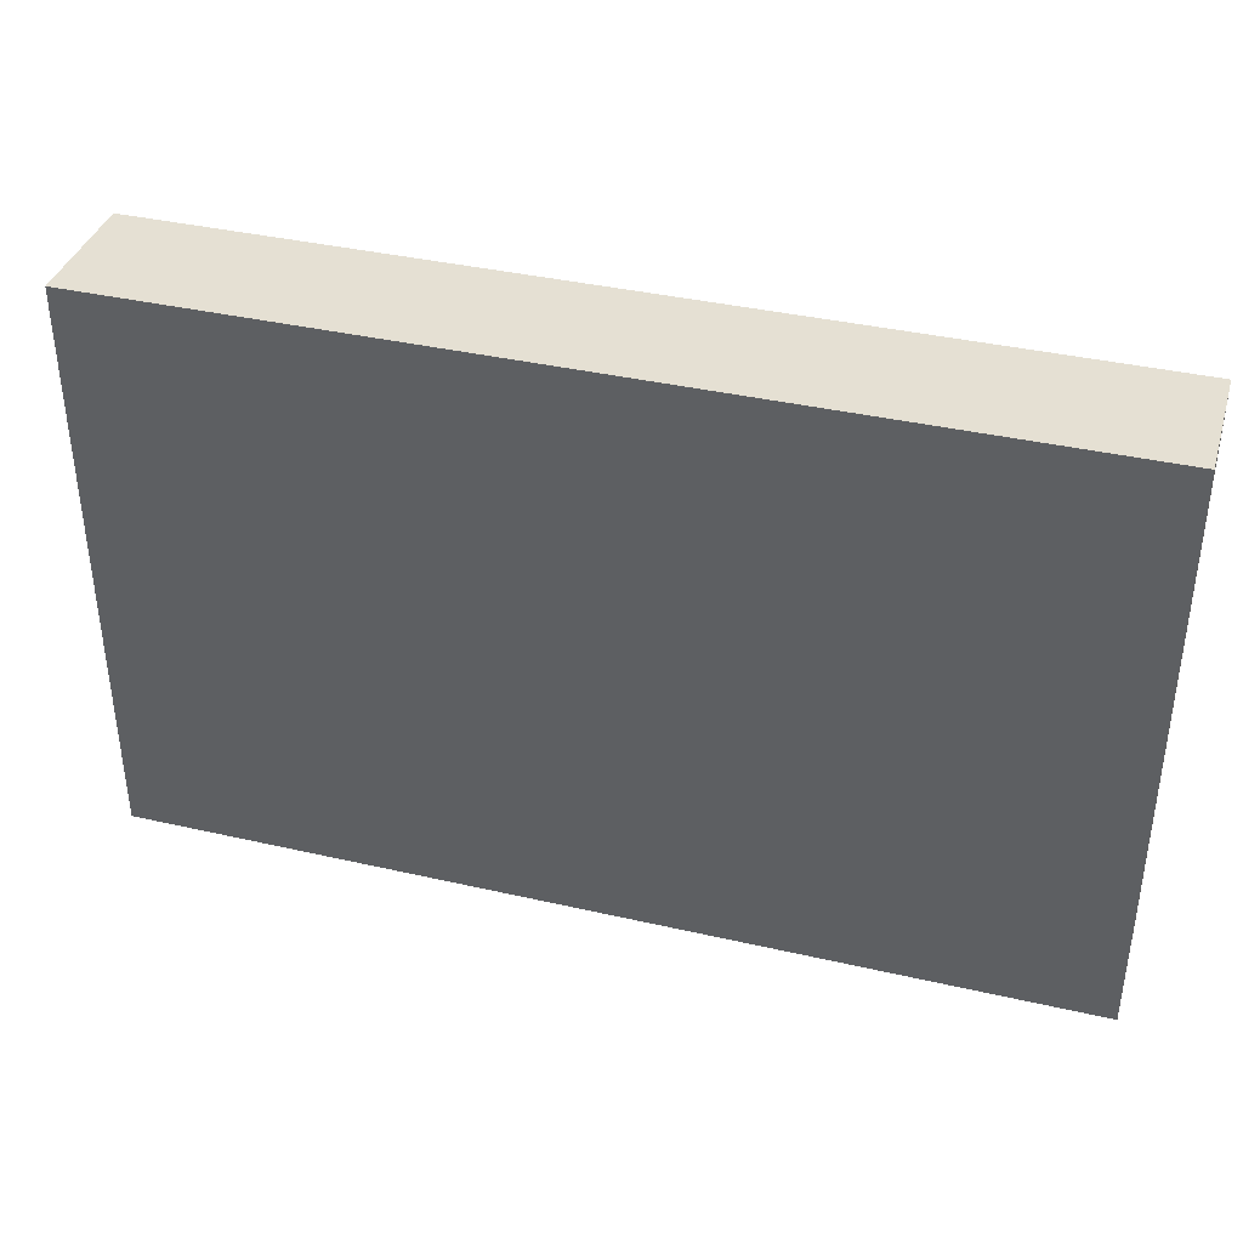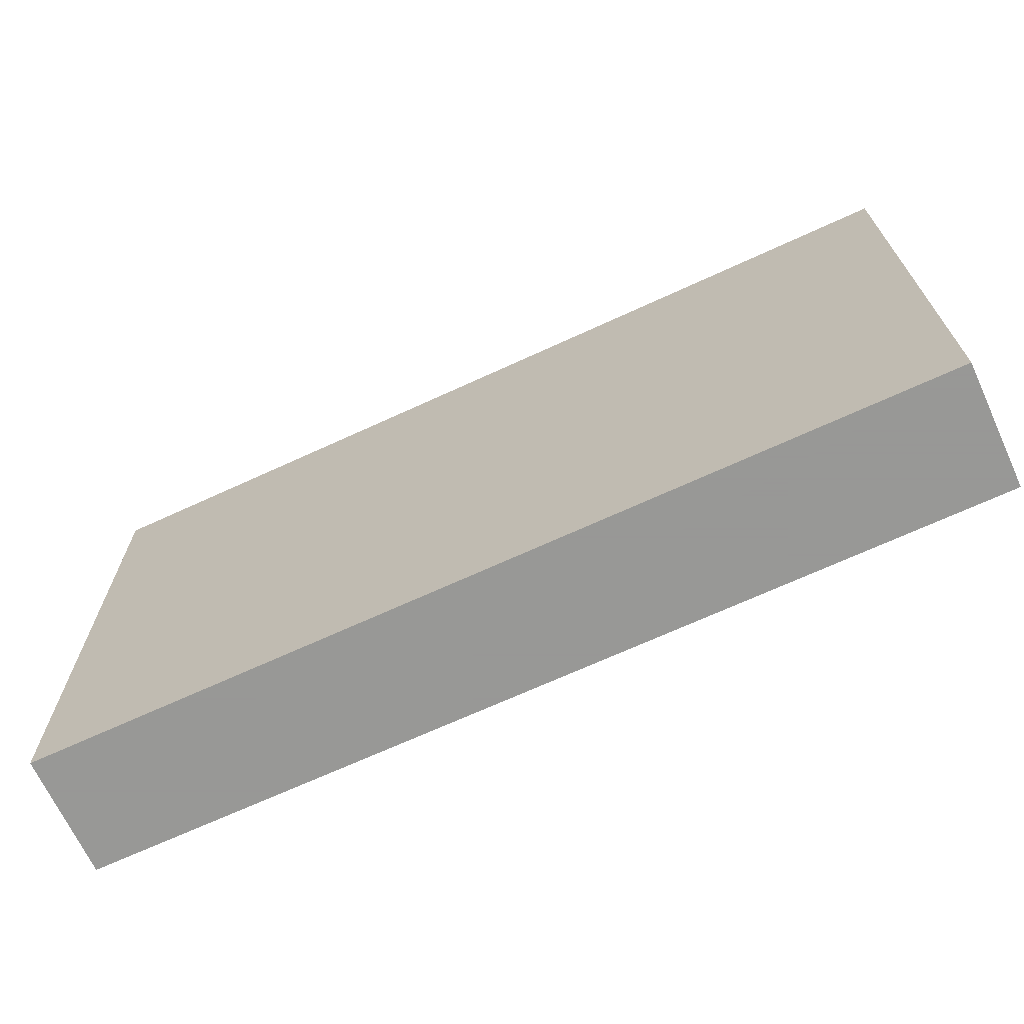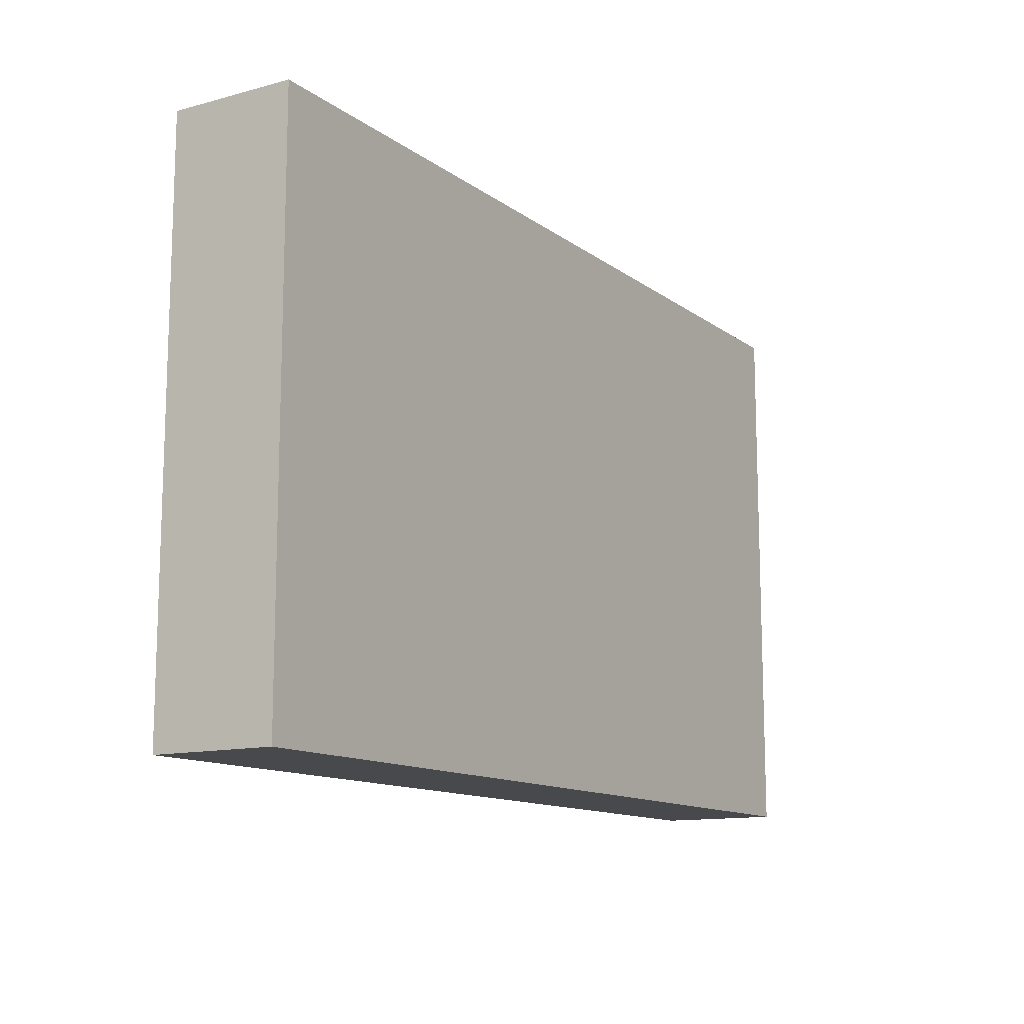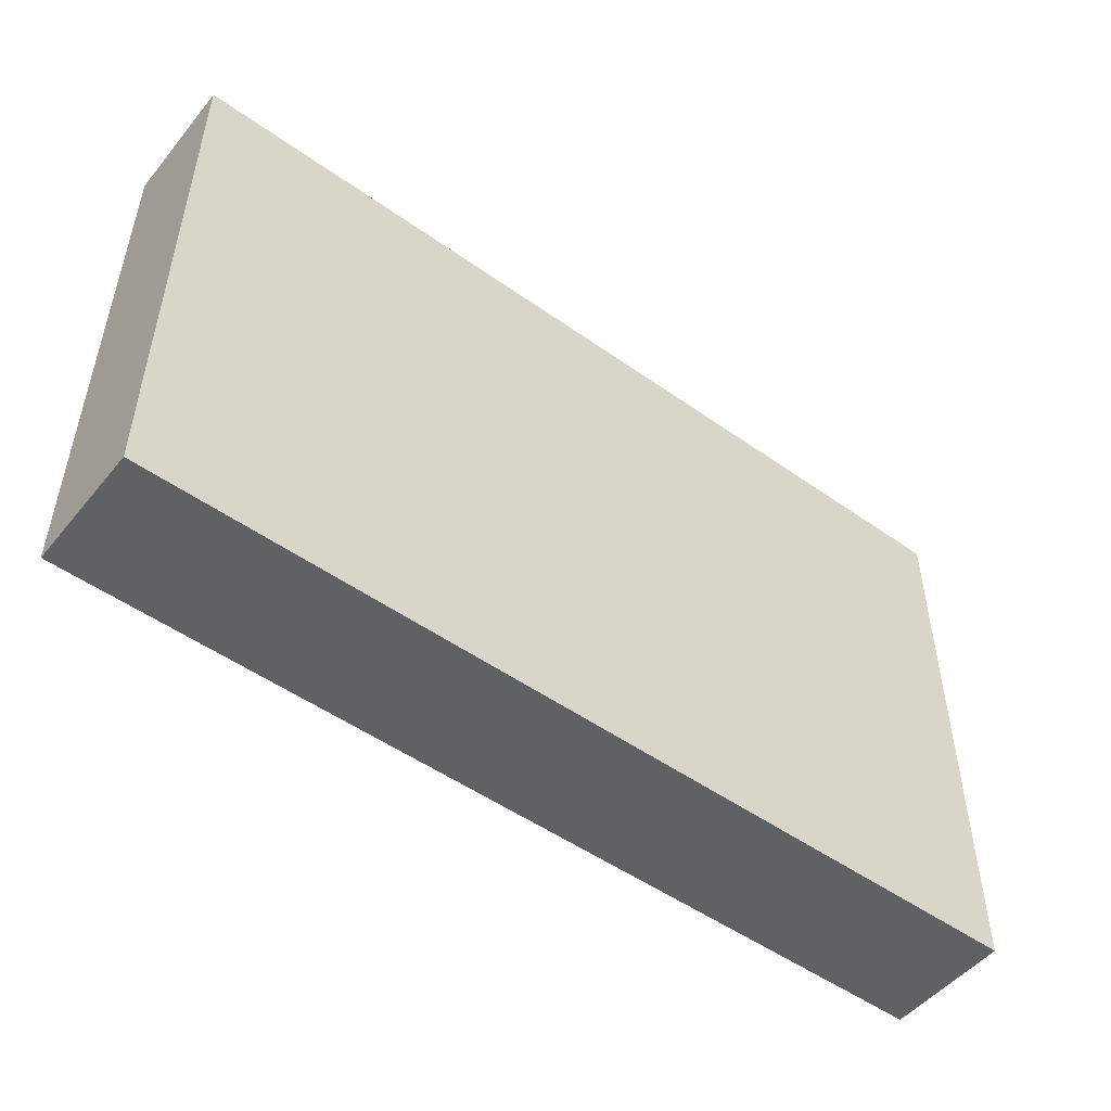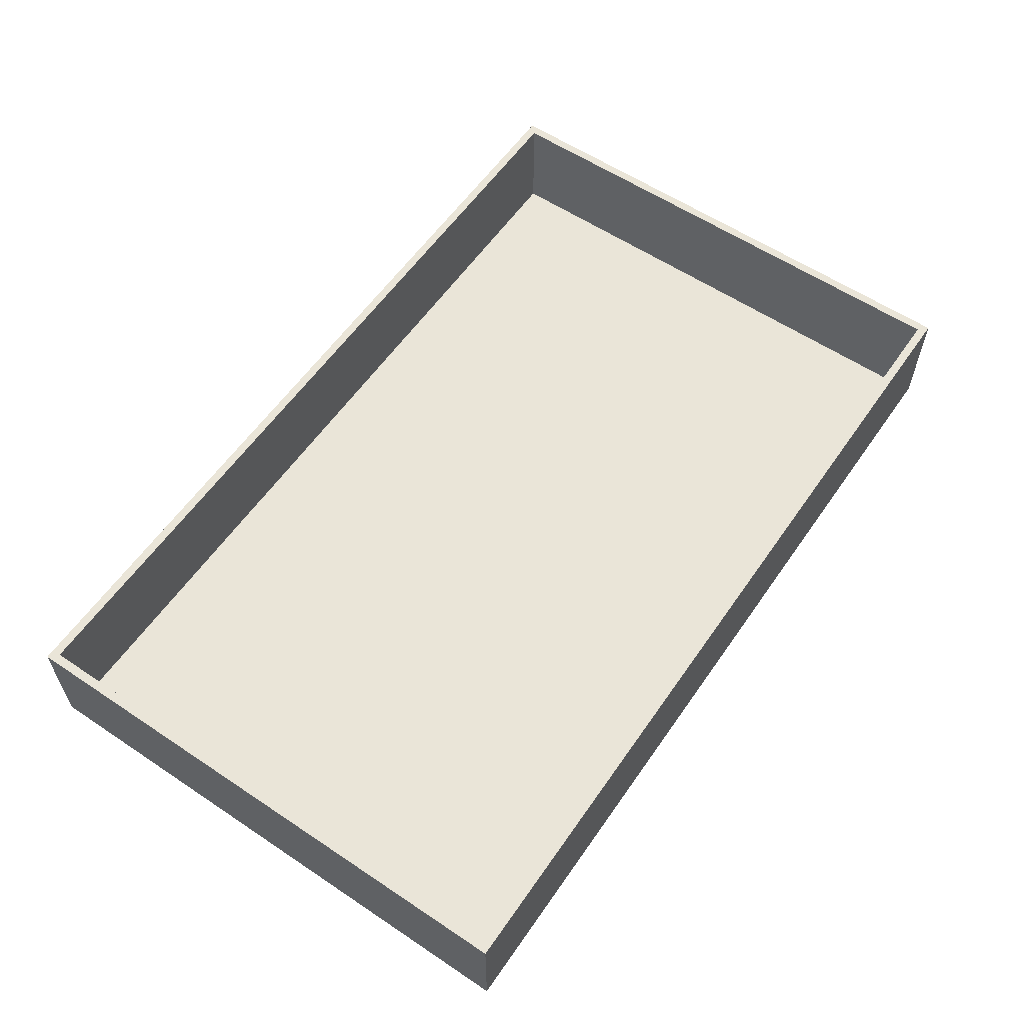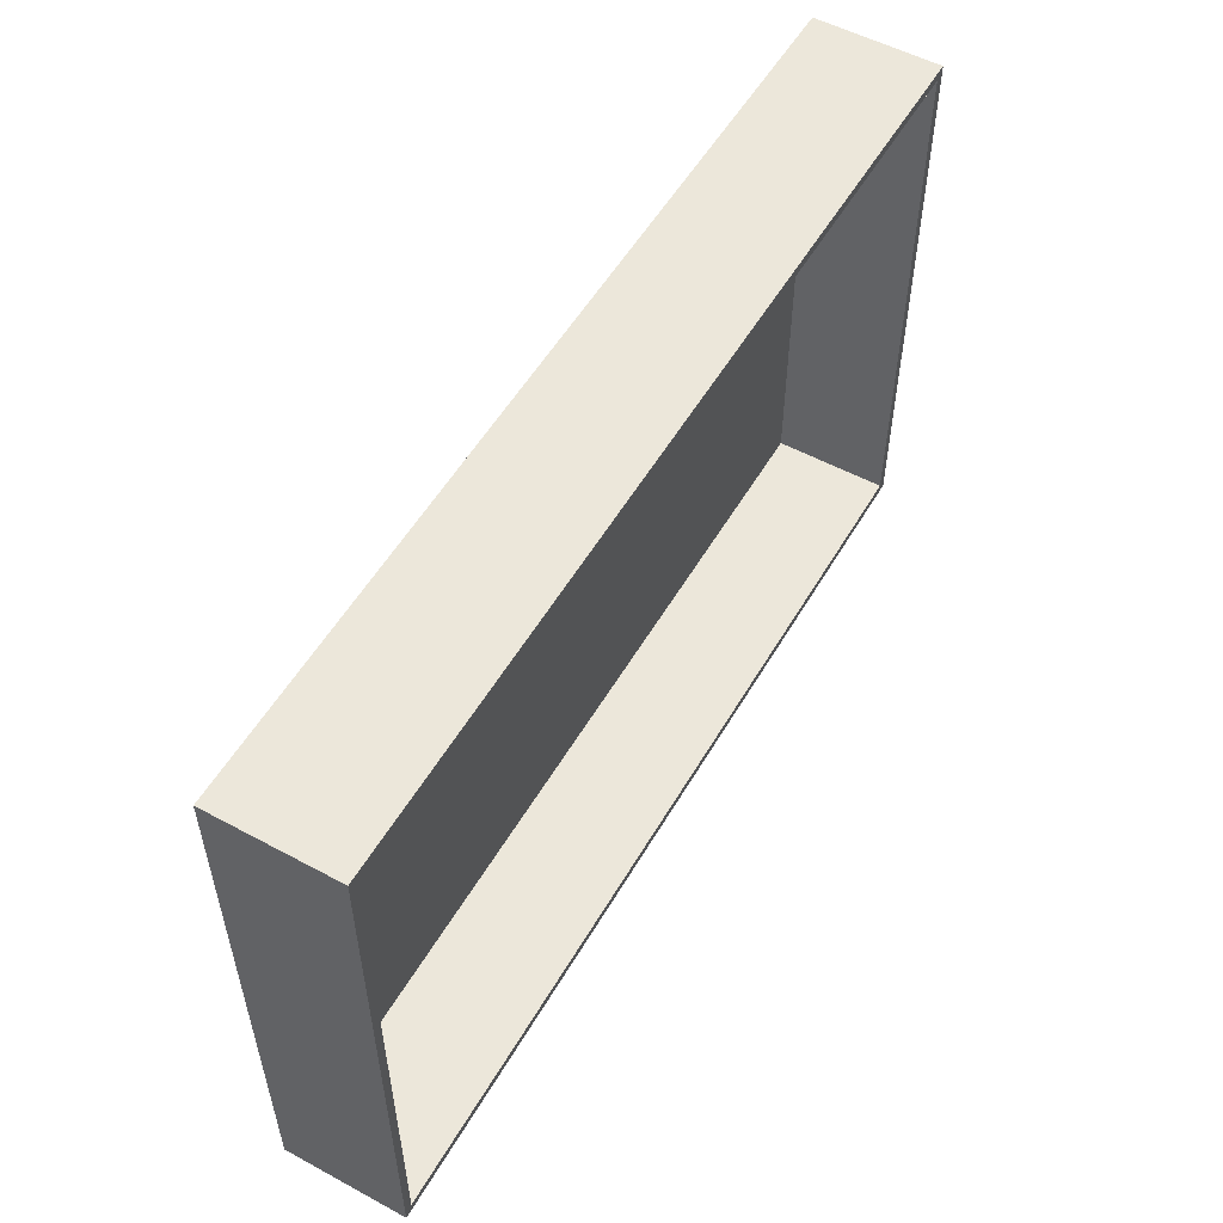
<metadata>
{"format":"obj","ext":"obj","renderer":"f3d","projection":"perspective","resolution":1024,"background":"white","views":[{"elev":37.9,"azim":-163.7,"up":"+Y"},{"elev":-68.4,"azim":-155.2,"up":"+Y"},{"elev":-12.5,"azim":122.0,"up":"+Y"},{"elev":-50.4,"azim":142.1,"up":"+Y"},{"elev":58.9,"azim":-55.5,"up":"+Z"},{"elev":54.1,"azim":-60.2,"up":"+Y"}]}
</metadata>
<code>
v -1.6 -1.6 88.4
v -1.6 96.8 110
v -1.6 96.8 88.4
v -1.6 -1.6 110
v -1e-06 95.2 90
v 155.8 -1e-06 90
v 155.8 95.2 90
v -1e-06 -1e-06 90
v 157.4 -1.6 110
v 157.4 96.8 88.4
v 157.4 96.8 110
v 157.4 -1.6 88.4
v 155.8 95.2 110
v -1e-06 95.2 110
v -1e-06 -1e-06 110
v 155.8 -1e-06 110
f 1 2 3
f 2 1 4
f 5 6 7
f 6 5 8
f 9 10 11
f 10 9 12
f 10 2 11
f 2 10 3
f 1 10 12
f 10 1 3
f 1 9 4
f 9 1 12
f 11 13 9
f 11 14 13
f 14 2 15
f 2 14 11
f 16 9 13
f 15 9 16
f 15 4 9
f 4 15 2
f 15 5 14
f 5 15 8
f 5 13 14
f 13 5 7
f 6 13 7
f 13 6 16
f 6 15 16
f 15 6 8

</code>
